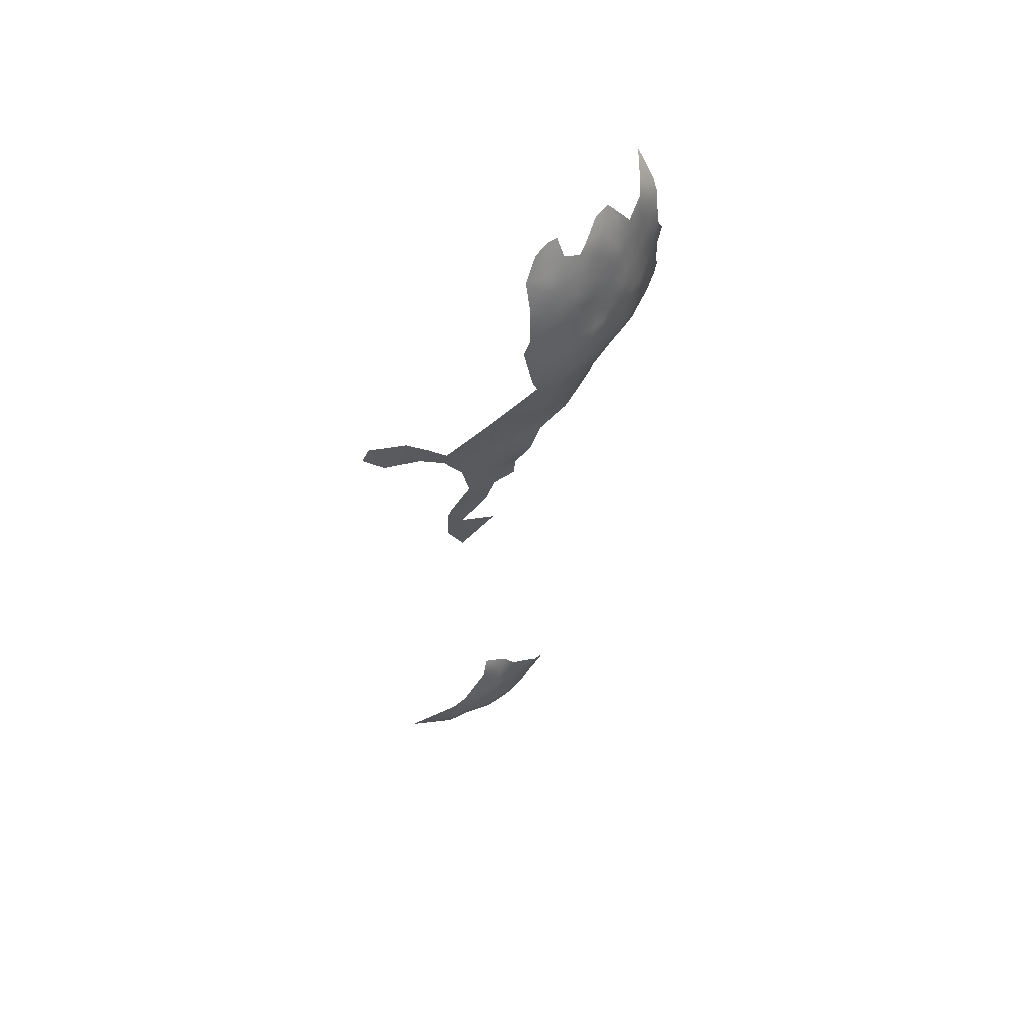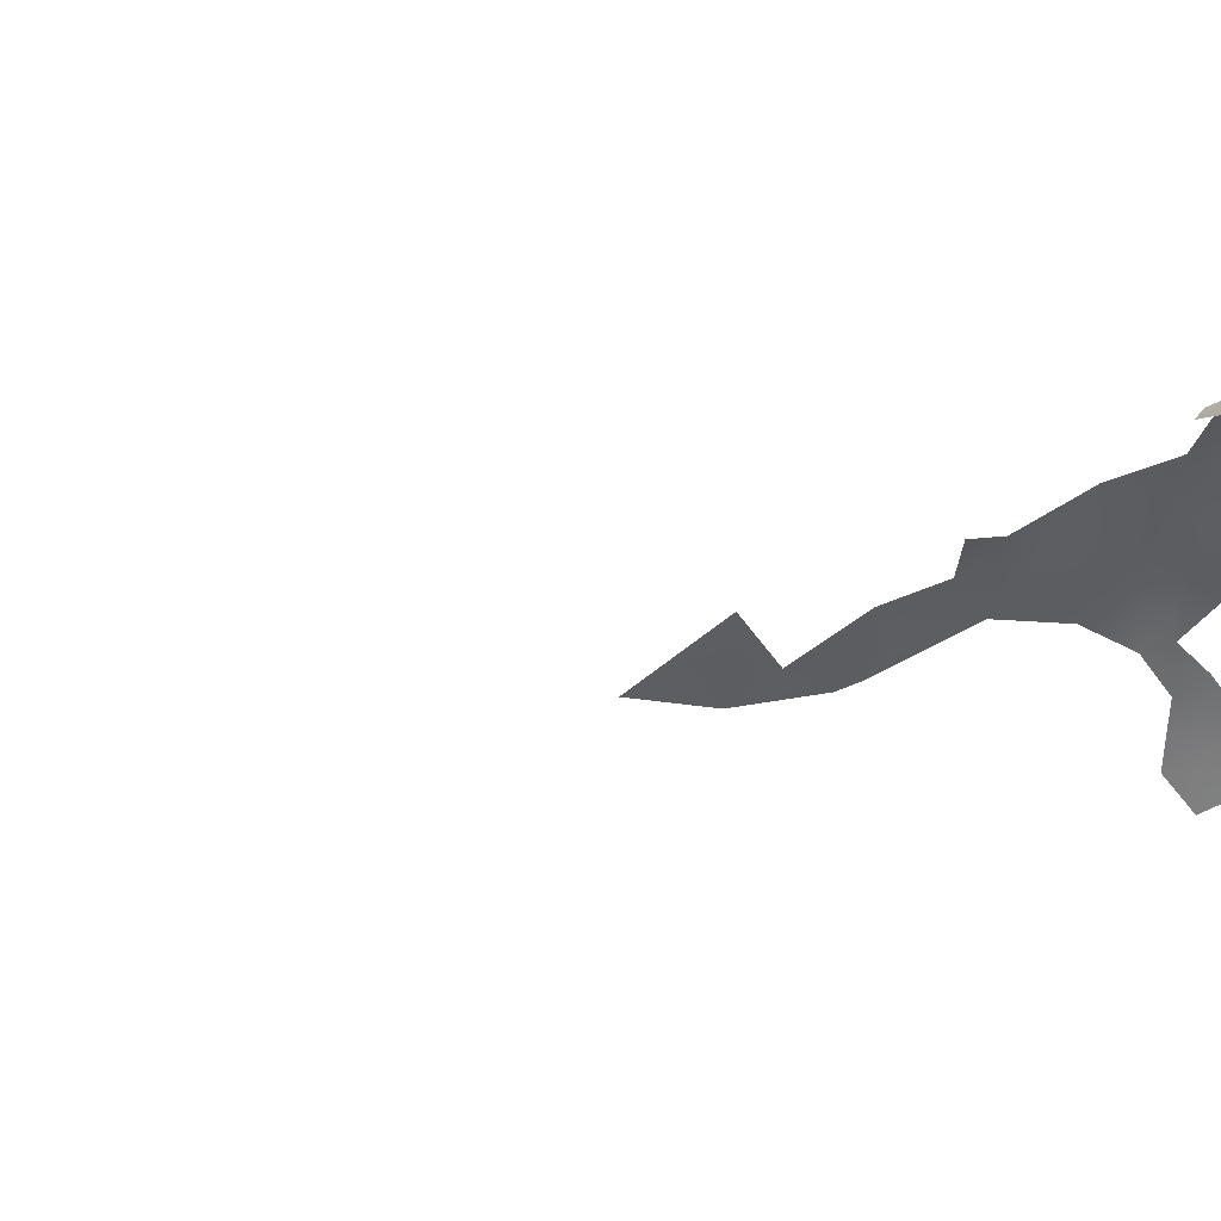
<metadata>
{"format":"obj","ext":"obj","renderer":"f3d","projection":"perspective","resolution":1024,"background":"white","views":[{"elev":60.7,"azim":-96.0,"up":"+Y"},{"elev":28.7,"azim":78.8,"up":"+Z"}]}
</metadata>
<code>
v 186.4 235.5 632.6
v 187.6 233.6 639.1
v 189.1 235.2 645.1
v 188.9 229.4 642
v 187.3 229.1 634.6
v 187.3 239.2 638.5
v 191.3 228.7 648.2
v 190.6 224.8 644.8
v 189 225.2 640.9
v 190.3 220.7 642.1
v 188.3 222.6 635.2
v 190.4 214.4 634.6
v 277.5 753.3 765.4
v 281.9 754.1 769.2
v 276.6 758.5 761.9
v 280 764.3 761.9
v 273.8 753.8 761
v 272.5 758.7 757.4
v 279.5 746.8 770
v 273.5 747.9 763.2
v 280.6 758.6 765.6
v 268.6 759.4 753.1
v 275 740.9 767.7
v 270.5 737.5 763.6
v 269.4 753.7 756.4
v 264.2 758 748.6
v 240.2 745.3 720.1
v 264.6 764.9 744.8
v 265.2 771 741
v 260.8 765.1 739.2
v 260.4 760 742.6
v 260.7 770.3 735
v 261.1 776.3 730.5
v 257.1 765.2 734.4
v 256.7 770.7 728.8
v 257.3 775.7 723.7
v 252.9 770.6 721.7
v 252.4 764.9 727
v 255.5 777.7 717.5
v 248.8 765.7 720.4
v 247.4 759 724
v 261.3 781.4 724.1
v 267.8 764.3 749.4
v 244.7 763.8 713.9
v 249.6 770.9 715.2
v 252.3 776.6 711.1
v 246.6 770.8 704.5
v 257 753.5 742
v 252.9 757 733.7
v 257.5 760.2 738.4
v 270.6 770 749.4
v 271.5 764.8 753.7
v 276 768.9 755.8
v 275.3 763.3 758.1
v 276.4 774.9 752.7
v 271.3 775.7 745.7
v 241.2 752.7 716.8
v 236.9 746.3 713.3
v 234.4 746.4 705.9
v 232.9 738.4 709.6
v 235.8 738.3 716.4
v 232 731.4 712.9
v 235.5 731.6 720
v 229 731.1 705.2
v 225.6 723.4 701.2
v 228.4 724.3 708.7
v 226.3 715.8 709.1
v 238.5 729.5 726.4
v 235.5 726.2 722.4
v 232 723.5 717.4
v 225.1 706.5 710.8
v 236 720.5 725.7
v 240.1 719.4 733.3
v 245.2 747.7 728.2
v 257.1 784.4 711.6
v 242.6 731.9 732.5
v 240.9 737.9 726.8
v 238.5 756 706.1
v 250.3 736.7 741.6
v 253.4 734.5 745.8
v 257.8 734.9 750.6
v 248 740.3 736.8
v 253.5 742 743.7
v 251.6 747.9 738.2
v 247.9 729.4 740.6
v 280.8 665.1 776.8
v 280.3 673.1 780
v 287.6 666.9 783.5
v 286.2 659.3 778.9
v 263.5 787.8 719.5
v 267.2 788 726.4
v 225.2 577.7 672
v 195.7 251.2 663.7
v 199.2 250.7 671.1
v 199.1 258.8 668.4
v 194.9 258.6 659.7
v 192.3 251.2 655.6
v 190.4 258.8 649
v 189.4 250.5 647.2
v 191.1 243.3 651.6
v 194.4 243.3 660
v 193.1 235 654.6
v 188.4 243.7 643.4
v 186.6 251.9 638.9
v 197.6 243.5 667.3
v 201.4 243.3 674.8
v 196.9 234.6 663
v 267.8 725.2 765.4
v 273.2 724.5 771.9
v 272.5 731.1 768.2
v 199.8 226.7 666.5
v 203.8 226.7 673.6
v 201.1 234.8 671.7
v 195.9 226.8 658.2
v 201.9 219.4 669.2
v 206 219.4 676.4
v 200.8 212.9 663.3
v 204.9 211.8 671.7
v 208.8 211.8 679.8
v 212.9 211.4 686.3
v 210 218.9 683.1
v 208.3 203.4 674.1
v 212.3 203.7 681.9
v 204.5 203.1 665.1
v 209.1 194 668.7
v 207.7 226.6 680.3
v 212.6 195.6 677.4
v 216.9 204 689.3
v 217.4 211.9 692.3
v 217.8 218.1 693.1
v 222.1 207.7 696.1
v 221.6 214.4 696.4
v 223.1 221.5 699.1
v 226.5 211.4 701.5
v 221.7 232 699.8
v 215.8 226.3 691.8
v 213.6 218 688.1
v 216.6 195.4 684.3
v 221.6 195.1 691.5
v 216.4 187.5 677.8
v 222.6 186 686.7
v 222 178.4 679.5
v 227 188.3 694.3
v 233.1 188.2 700.4
v 227.2 195.1 698.4
v 232.2 180.5 695.3
v 231.3 172.8 688.7
v 239.4 170.3 694.7
v 227.4 170.2 681.3
v 222.6 170 672.5
v 228.5 162.1 676
v 233.7 162 683.5
v 228.6 153.2 668.6
v 235.1 152 676.9
v 216.7 179.5 670
v 217.4 169.1 658.3
v 237.9 163.9 689.7
v 211.2 224.6 685.8
v 198.2 220.1 662.4
v 194.9 217.4 649.4
v 244.1 159.8 692.2
v 242.3 153.1 686.2
v 249.3 144.5 685.7
v 248.9 152.3 690.7
v 243.5 141.7 678.4
v 237.7 138.5 667.8
v 245.6 130.3 671
v 250.2 135.3 680
v 255.4 139.3 687.3
v 254.4 147.2 691.4
v 260.1 133.8 687.7
v 261.3 126.3 684.7
v 261.2 141.4 694.5
v 251.2 127.8 675.3
v 256.2 130.5 682.3
v 256.7 122.9 677.8
v 214.4 621.9 618.1
v 215.4 619.3 628.5
v 215.6 628.7 623.8
v 217 629.6 635.3
v 216.5 639.9 620.1
v 214.8 629.5 612.5
v 215.7 640 608.2
v 215.2 639.8 594.4
v 214.5 630.1 601.2
v 217 619.1 638.3
v 218.1 618.9 647.2
v 214 628.7 589.1
v 213.3 618.1 603.5
v 218.6 608.3 645.1
v 219.9 616.4 656.5
v 221.2 607.8 663.9
v 237.6 659.3 727.5
v 238.7 666.5 731.8
v 210.1 235.2 685.9
v 206.4 242 682
v 205.4 234.6 678.3
v 237.3 692.6 734.9
v 237.5 699.9 735.6
v 241.3 698.2 741.4
v 243.2 704.3 744.2
v 246.8 705.4 748.8
v 239.7 705.9 738
v 245.7 712.3 745
v 251.3 704 754.2
v 252.1 710.9 752.2
v 255.6 708.2 757.3
v 245.9 698.7 748.5
v 235.2 684.7 731.5
v 239.3 681.1 737.6
v 237.1 675 732.6
v 227.7 618.5 690.6
v 230.5 623.3 699.6
v 222.5 201.1 695.6
v 227.1 202 700.8
v 231.9 196.7 703.7
v 231.9 204.3 706
v 226.7 627.6 691.2
v 225 627.7 684.7
v 250.4 121.4 669.7
v 244 120.9 659.5
v 209.2 249.8 687.1
v 205 254.8 681.9
v 203.4 249.1 679.2
v 224.1 522.5 645.6
v 223.9 530.6 648.1
v 225.9 523.8 653.6
v 228.3 524.7 662.3
v 226.8 530.2 656.8
v 228.8 535.5 666
v 225.4 538.3 656.3
v 232.5 531 675.1
v 202.2 255.4 676.2
v 228.9 654.3 709.2
v 232.3 640.1 711.4
v 235.7 643.2 720.3
v 239.5 637 723.5
v 233.5 650.5 718.2
v 238.4 629.8 718.8
v 236.2 624.8 712.8
v 236 617.1 709.5
v 240.6 619.7 719.8
v 238.4 612.2 715.1
v 235.8 610.1 708
v 232.2 610 699.6
v 316.8 560.3 743.8
v 229.5 692.2 721.6
v 246 670.8 744
v 255.9 670.8 756
v 247.9 684 749.5
v 245.2 659.4 738.4
v 253.7 660.3 748.6
v 222.9 693 706.8
v 225.9 680.7 710.4
v 233.3 707 726.3
v 263.6 745.8 753.5
v 263.7 734.1 757.6
v 261.7 714.2 761.8
v 257.2 724.4 752.8
v 270.9 713.4 772.3
v 303.6 740.5 791.2
v 303.9 753.8 787.8
v 296.2 747.1 783.5
v 295.6 736.3 785.8
v 311.7 738.9 799.8
v 224.9 591.1 676.7
v 251.7 649 742.9
v 242.2 647.9 730.6
v 249.3 637.3 736
v 220.6 589.9 657.2
v 230.5 591 692.3
v 226.1 606.4 683.2
v 311.1 759.7 792
v 286.9 647.8 770.7
v 296.3 647.5 780.7
v 278.3 658 769.9
v 277.6 647.2 762.4
v 286.6 636.9 763.2
v 269.2 667.9 767.6
v 268.9 656.2 761.6
v 253.6 693.4 757.1
v 294.9 764.6 777.2
v 292.1 773.2 767.6
v 286.5 763.7 768.2
v 285 774.1 760.4
v 288.3 739.9 779.1
v 320 758.7 799.4
v 318.7 768.3 792.3
v 296.9 714.6 790.8
v 276.9 635.3 757.6
v 286.4 626 758.8
v 293.6 628.9 763.8
v 294 782.7 762.3
v 296.6 726.6 788.5
v 288.5 729.7 782.5
v 288.7 718.8 784.6
v 305 723.3 795.6
v 258.7 681.1 761.4
v 296.2 636.9 771.9
v 295.8 659.5 785.9
v 262.2 691.5 765.8
v 312.2 726.2 801
v 259.2 640 747.3
v 260.3 651.6 752.6
v 310.7 748.8 794.8
v 275.3 685.4 778.5
v 268.5 679.5 770.9
v 284.2 687 785.1
v 269.6 698.3 772.9
v 261 704 763.4
v 261.6 661.9 758.3
v 320.4 722.4 805.4
v 312.5 716.4 801.4
v 289 707.6 787.3
v 304.9 710.3 797.1
v 297.3 703.1 792.4
v 289.5 697 788.7
v 297.7 691.7 792.7
v 305.4 698.1 797.2
v 280.5 711.1 781.1
v 296.8 618.6 761.3
v 287.9 614.5 756.9
v 268 644.6 755.9
v 274.5 705.1 777.6
v 230 577.3 684.5
v 235.8 577.2 697.1
v 228.7 565.7 676.7
v 235.3 564.4 689.2
v 304.7 600.5 760.6
v 294.8 606.3 758
v 286.8 600.6 753.5
v 295.8 594.9 755.1
v 232.2 670.9 722.3
v 276.8 623.5 755.4
v 284.8 783.4 753.3
v 314.5 593.3 759
v 318.3 778.2 786.4
v 304.4 763.4 785.5
v 240.1 196.5 710.6
v 326.9 775 791.5
v 236.3 589.8 707.8
v 280.4 700.7 782.9
v 241.3 180.6 701.5
v 290.4 676.6 787.4
v 279.5 732.8 774.5
v 306.7 686.1 798.4
v 298.1 680.1 792.9
v 305.5 674.6 796.7
v 297.9 668.8 790.5
v 223 620.2 672.8
v 232.3 552.1 681.4
v 239.5 552.9 696.6
v 288.1 751.4 775.3
v 279.8 721.3 778.7
v 268.8 687.4 772.4
v 255.9 626.4 741.2
v 246.3 626.7 729.5
v 312.2 706.2 801.2
v 183.3 230.2 602.4
v 306.2 661.5 793.2
v 338 783.4 787.6
v 397.1 194.7 767.4
v 291.5 686.9 789.1
v 202.6 276.6 666.5
v 209.2 276.2 679.1
v 210.2 289.3 669.9
v 228.2 507.3 656.7
v 226.5 491.7 645.2
v 231.9 492 662.3
v 397.6 184.2 771.6
v 321 710.5 803.4
v 309.2 771.3 785.8
v 327.7 765.7 797.3
v 267.4 633.9 751.7
v 327.1 565.1 745.1
v 315.6 574.1 749.5
v 241.2 563.8 697.3
v 221.9 564.4 662.2
v 313 695.5 801.9
v 317 687.9 803.9
v 253 615.1 734.7
v 219.2 261.1 693.8
v 208.6 263.3 682.1
v 218.1 245.3 696.5
v 219.8 652.6 679.2
v 314.8 679 802.1
v 327.4 554 741.5
v 316.7 550.6 739.3
v 327.2 544.6 736.1
v 326.9 534.3 730.1
v 314.6 581.9 756
v 227.6 246 712.9
v 233.5 216.4 710.5
v 339.2 547.6 733.2
v 406.8 177.3 772.2
v 243.9 218.5 722.7
v 382.9 196.6 774.4
v 408.3 189 772
v 217.2 274.7 686.8
v 237.3 492.5 680.4
v 233.3 480.9 664.3
v 233.2 462.2 655.9
v 233.1 232.6 714.4
v 253.6 160.1 697.7
g Scans/FullVolium/meshes/FullVolium.000634
f 10 9 11
f 1 2 6
f 10 8 9
f 4 9 8
f 7 4 8
f 5 2 1
f 5 4 2
f 13 15 17
f 50 30 34
f 22 25 18
f 19 14 13
f 20 13 17
f 4 3 2
f 4 7 3
f 13 21 15
f 17 18 25
f 17 15 18
f 16 15 21
f 5 9 4
f 14 21 13
f 19 13 20
f 23 19 20
f 54 53 52
f 204 201 202
f 54 15 16
f 54 18 15
f 43 52 51
f 201 208 202
f 30 50 31
f 131 132 129
f 130 129 132
f 83 79 80
f 110 108 109
f 200 203 199
f 57 58 27
f 82 83 84
f 28 30 31
f 31 50 48
f 30 32 34
f 158 121 137
f 215 145 216
f 201 203 200
f 77 68 76
f 45 40 37
f 206 205 207
f 133 130 132
f 82 79 83
f 51 52 53
f 51 53 55
f 40 41 38
f 217 215 216
f 28 26 43
f 28 31 26
f 37 40 38
f 63 70 69
f 63 62 70
f 200 208 201
f 88 87 86
f 88 86 89
f 61 62 63
f 43 22 52
f 43 26 22
f 131 134 132
f 234 235 238
f 206 202 205
f 68 63 69
f 56 51 55
f 115 111 159
f 35 32 33
f 233 224 223
f 114 159 111
f 236 238 235
f 30 28 29
f 30 29 32
f 35 34 32
f 39 37 36
f 39 45 37
f 243 241 244
f 18 54 52
f 18 52 22
f 171 175 172
f 204 202 206
f 44 40 45
f 49 48 50
f 60 62 61
f 116 126 112
f 91 90 42
f 115 112 111
f 115 116 112
f 36 33 42
f 36 35 33
f 5 11 9
f 225 227 226
f 37 35 36
f 37 38 35
f 94 95 93
f 126 121 158
f 126 116 121
f 136 158 137
f 136 137 130
f 118 116 115
f 105 106 94
f 105 94 93
f 128 129 120
f 97 93 96
f 196 197 195
f 145 215 214
f 64 62 60
f 96 93 95
f 119 121 116
f 101 105 93
f 120 137 121
f 120 121 119
f 176 172 175
f 284 16 21
f 170 163 169
f 229 226 227
f 164 163 170
f 118 119 116
f 123 128 120
f 123 120 119
f 133 136 130
f 133 135 136
f 65 66 64
f 161 162 164
f 49 50 34
f 231 226 229
f 107 114 111
f 218 212 213
f 16 53 54
f 222 224 196
f 222 223 224
f 157 148 147
f 173 170 169
f 103 99 104
f 139 145 214
f 139 143 145
f 146 144 143
f 97 101 93
f 97 100 101
f 126 195 197
f 75 46 39
f 3 6 2
f 3 103 6
f 46 45 39
f 138 128 123
f 112 126 197
f 112 197 113
f 94 224 233
f 94 106 224
f 160 8 10
f 215 131 214
f 137 120 129
f 137 129 130
f 220 174 167
f 198 200 199
f 103 100 99
f 99 100 97
f 102 114 107
f 242 241 243
f 242 240 241
f 12 10 11
f 145 143 144
f 195 126 158
f 233 95 94
f 66 62 64
f 66 70 62
f 38 34 35
f 142 141 140
f 85 80 79
f 67 66 65
f 141 143 139
f 141 139 138
f 227 228 229
f 220 176 174
f 162 163 164
f 28 43 51
f 102 107 101
f 102 101 100
f 229 228 230
f 20 17 25
f 174 176 175
f 174 175 168
f 97 98 99
f 215 134 131
f 128 131 129
f 128 214 131
f 219 212 218
f 173 169 171
f 315 358 313
f 127 138 123
f 107 105 101
f 102 3 7
f 313 358 371
f 144 216 145
f 117 115 159
f 117 118 115
f 98 97 96
f 205 202 208
f 217 134 215
f 343 144 146
f 317 363 318
f 316 314 317
f 140 138 127
f 140 141 138
f 324 342 320
f 204 203 201
f 122 123 119
f 122 119 118
f 29 28 51
f 29 51 56
f 168 163 165
f 168 169 163
f 113 111 112
f 127 123 122
f 150 149 142
f 294 264 295
f 26 25 22
f 125 127 122
f 125 122 124
f 38 41 49
f 38 49 34
f 289 315 297
f 61 27 58
f 169 175 171
f 169 168 175
f 320 342 314
f 139 214 128
f 139 128 138
f 264 286 295
f 49 84 48
f 24 23 20
f 146 147 148
f 363 344 347
f 196 224 106
f 342 317 314
f 345 110 109
f 296 294 295
f 289 297 294
f 289 294 296
f 124 118 117
f 124 122 118
f 297 315 313
f 263 286 264
f 263 353 286
f 316 317 318
f 316 318 319
f 346 347 348
f 302 313 312
f 293 285 283
f 58 60 61
f 58 59 60
f 372 288 337
f 263 261 262
f 264 261 263
f 245 244 241
f 106 113 197
f 106 197 196
f 349 347 344
f 107 111 113
f 289 314 316
f 70 72 69
f 151 149 150
f 360 349 300
f 177 178 179
f 100 3 102
f 100 103 3
f 133 132 134
f 255 199 203
f 308 363 317
f 346 348 386
f 316 315 289
f 149 151 152
f 26 31 48
f 212 245 213
f 113 106 105
f 113 105 107
f 346 319 318
f 339 217 216
f 404 161 164
f 39 36 42
f 47 45 46
f 47 44 45
f 302 297 313
f 239 240 242
f 343 146 148
f 82 85 79
f 265 305 261
f 321 322 330
f 77 63 68
f 320 296 354
f 155 150 142
f 258 207 310
f 151 154 152
f 151 153 154
f 312 313 371
f 211 210 209
f 262 305 273
f 262 261 305
f 318 363 347
f 318 347 346
f 354 345 109
f 276 89 86
f 345 295 286
f 198 209 210
f 77 74 27
f 273 338 262
f 68 69 72
f 182 177 179
f 288 287 373
f 288 273 287
f 167 174 168
f 340 288 373
f 340 337 288
f 260 109 108
f 307 306 355
f 213 245 241
f 284 21 14
f 178 186 180
f 178 180 179
f 33 32 29
f 311 280 279
f 349 348 347
f 296 314 289
f 296 320 314
f 301 355 309
f 259 257 81
f 346 386 380
f 379 346 380
f 379 319 346
f 258 260 108
f 155 142 140
f 235 237 236
f 310 301 309
f 83 80 81
f 185 184 188
f 333 194 211
f 332 330 331
f 332 329 330
f 284 283 285
f 353 14 19
f 303 374 323
f 303 323 304
f 83 48 84
f 285 16 284
f 104 99 98
f 285 53 16
f 77 82 74
f 148 157 161
f 292 278 291
f 78 59 58
f 78 58 57
f 344 87 88
f 152 157 147
f 152 147 149
f 267 304 252
f 319 379 358
f 260 354 109
f 335 285 293
f 182 181 183
f 182 179 181
f 160 7 8
f 291 290 334
f 291 278 290
f 281 298 301
f 195 158 136
f 267 303 304
f 110 23 24
f 24 108 110
f 276 279 280
f 280 323 277
f 185 182 183
f 256 25 26
f 152 154 162
f 250 298 281
f 251 252 248
f 104 6 103
f 285 335 55
f 285 55 53
f 291 321 292
f 291 322 321
f 186 190 187
f 162 161 157
f 162 157 152
f 299 278 292
f 76 82 77
f 76 85 82
f 276 280 277
f 283 284 282
f 251 267 252
f 331 330 322
f 319 315 316
f 319 358 315
f 249 298 250
f 249 250 248
f 260 324 320
f 260 320 354
f 44 41 40
f 360 348 349
f 114 102 7
f 114 7 160
f 268 267 251
f 323 290 277
f 323 374 290
f 344 363 308
f 184 185 183
f 57 27 74
f 91 42 33
f 274 278 299
f 274 299 275
f 73 68 72
f 73 76 68
f 165 163 162
f 44 78 57
f 125 140 127
f 357 356 269
f 357 381 356
f 278 277 290
f 278 274 277
f 354 296 295
f 354 295 345
f 77 61 63
f 77 27 61
f 252 249 248
f 57 74 41
f 57 41 44
f 352 377 328
f 383 399 365
f 221 220 167
f 259 81 80
f 269 267 268
f 383 233 223
f 274 276 277
f 252 304 311
f 252 311 249
f 304 323 280
f 304 280 311
f 345 23 110
f 251 194 193
f 251 193 268
f 281 205 208
f 322 291 334
f 90 39 42
f 90 75 39
f 228 232 230
f 349 344 88
f 167 165 166
f 167 168 165
f 160 159 114
f 154 165 162
f 235 239 237
f 374 334 290
f 255 198 199
f 255 247 198
f 231 229 230
f 189 182 185
f 257 108 24
f 333 193 194
f 372 338 273
f 372 273 288
f 404 164 170
f 310 207 205
f 383 223 222
f 222 196 195
f 256 20 25
f 73 85 76
f 247 209 198
f 190 191 187
f 300 349 88
f 300 88 89
f 287 273 305
f 256 81 257
f 382 399 383
f 266 92 325
f 266 325 271
f 156 150 155
f 189 177 182
f 327 351 328
f 327 325 92
f 327 328 325
f 160 10 12
f 160 117 159
f 279 276 86
f 260 258 310
f 260 309 324
f 260 310 309
f 342 308 317
f 357 239 242
f 357 237 239
f 339 216 144
f 269 356 303
f 269 303 267
f 180 186 187
f 256 83 81
f 256 257 24
f 256 24 20
f 281 301 310
f 281 310 205
f 59 64 60
f 393 134 217
f 307 355 301
f 307 301 298
f 255 203 73
f 255 73 72
f 142 149 147
f 141 146 143
f 256 26 48
f 256 48 83
f 155 140 125
f 271 326 341
f 268 236 237
f 351 352 328
f 284 14 353
f 284 353 282
f 259 108 257
f 259 258 108
f 47 78 44
f 258 206 207
f 258 259 206
f 379 371 358
f 213 241 240
f 286 353 19
f 166 165 154
f 326 328 377
f 274 89 276
f 308 306 87
f 308 87 344
f 326 271 325
f 326 325 328
f 335 56 55
f 345 286 19
f 345 19 23
f 366 364 365
f 153 166 154
f 356 374 303
f 190 192 191
f 342 324 309
f 378 327 92
f 67 70 66
f 382 222 384
f 382 383 222
f 259 80 85
f 254 247 253
f 188 189 185
f 269 237 357
f 269 268 237
f 282 262 338
f 282 338 372
f 306 309 355
f 350 191 192
f 173 171 172
f 275 300 89
f 275 89 274
f 65 71 67
f 367 228 227
f 250 281 208
f 104 1 6
f 343 339 144
f 181 179 180
f 279 249 311
f 279 86 87
f 248 210 211
f 294 261 264
f 141 142 147
f 141 147 146
f 47 46 75
f 404 148 161
f 307 279 87
f 307 87 306
f 248 194 251
f 248 211 194
f 279 307 298
f 279 298 249
f 350 212 219
f 350 272 212
f 271 272 266
f 367 227 225
f 282 353 263
f 282 263 262
f 393 133 134
f 368 369 367
f 265 302 312
f 153 151 150
f 333 211 209
f 265 297 302
f 403 393 396
f 272 245 212
f 329 321 330
f 250 210 248
f 268 238 236
f 401 400 369
f 178 190 186
f 247 71 253
f 221 167 166
f 337 340 361
f 404 170 173
f 381 357 242
f 259 204 206
f 275 360 300
f 299 292 321
f 342 306 308
f 342 309 306
f 270 92 266
f 333 247 254
f 333 209 247
f 265 287 305
f 360 386 348
f 383 95 233
f 297 261 294
f 297 265 261
f 255 71 247
f 250 208 200
f 364 96 95
f 272 350 192
f 156 153 150
f 270 192 190
f 384 222 195
f 361 340 373
f 255 72 70
f 403 133 393
f 403 135 133
f 393 217 339
f 364 383 365
f 364 95 383
f 160 124 117
f 366 365 399
f 293 283 282
f 341 243 244
f 250 198 210
f 250 200 198
f 341 244 245
f 271 341 245
f 271 245 272
f 404 343 148
f 381 242 243
f 392 135 403
f 392 384 135
f 331 322 334
f 378 351 327
f 189 178 177
f 339 396 393
f 356 334 374
f 333 234 238
f 392 382 384
f 266 272 192
f 266 192 270
f 255 67 71
f 255 70 67
f 351 230 232
f 378 92 270
f 384 136 135
f 384 195 136
f 350 187 191
f 364 98 96
f 368 401 369
f 156 155 125
f 341 326 377
f 367 369 400
f 367 232 228
f 368 367 225
f 253 71 65
f 385 219 218
f 254 234 333
f 402 401 368
f 359 5 1
f 385 350 219
f 378 230 351
f 378 231 230
f 378 226 231
f 385 235 234
f 359 11 5
f 359 12 11
f 402 400 401
f 385 218 213
f 385 234 254
f 359 1 104
f 385 187 350
f 84 74 82
f 74 49 41
f 74 84 49
f 235 240 239
f 235 213 240
f 235 385 213
f 204 73 203
f 204 85 73
f 204 259 85
f 193 238 268
f 193 333 238

</code>
